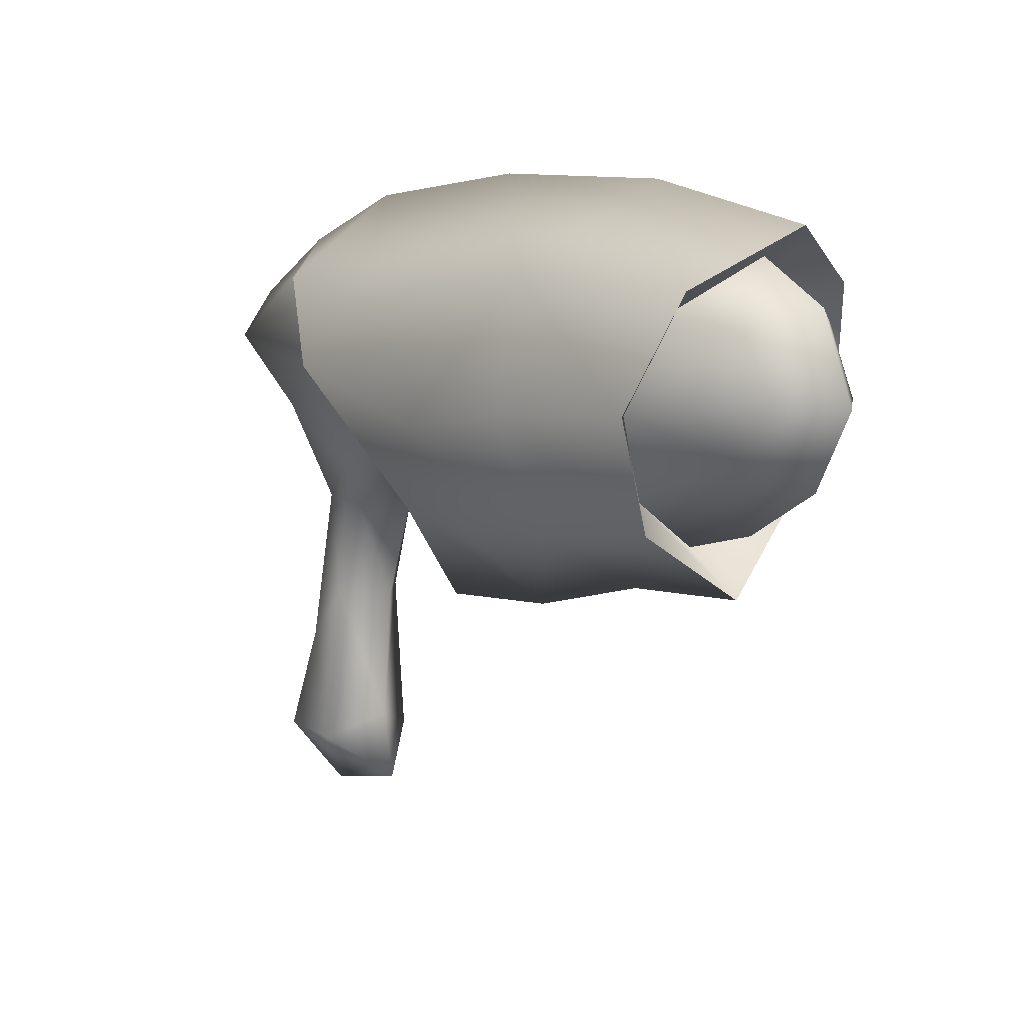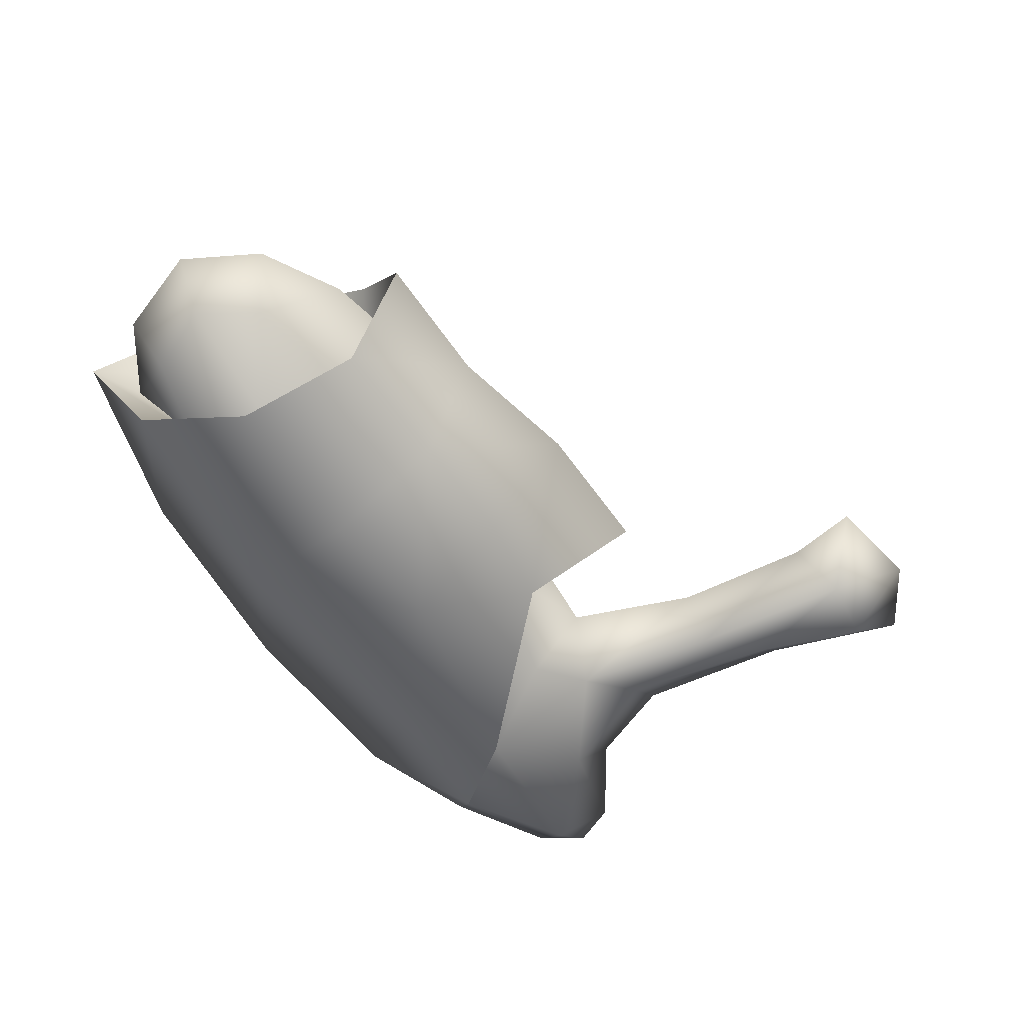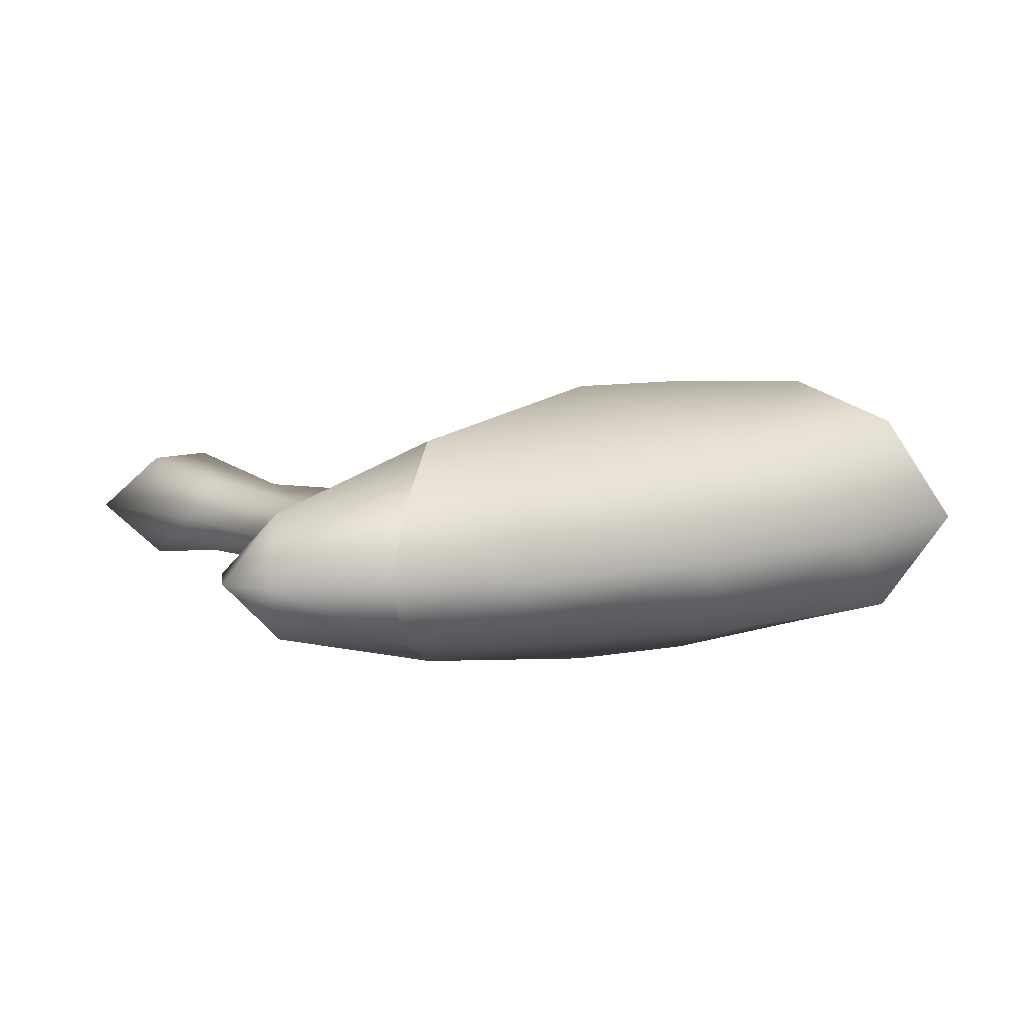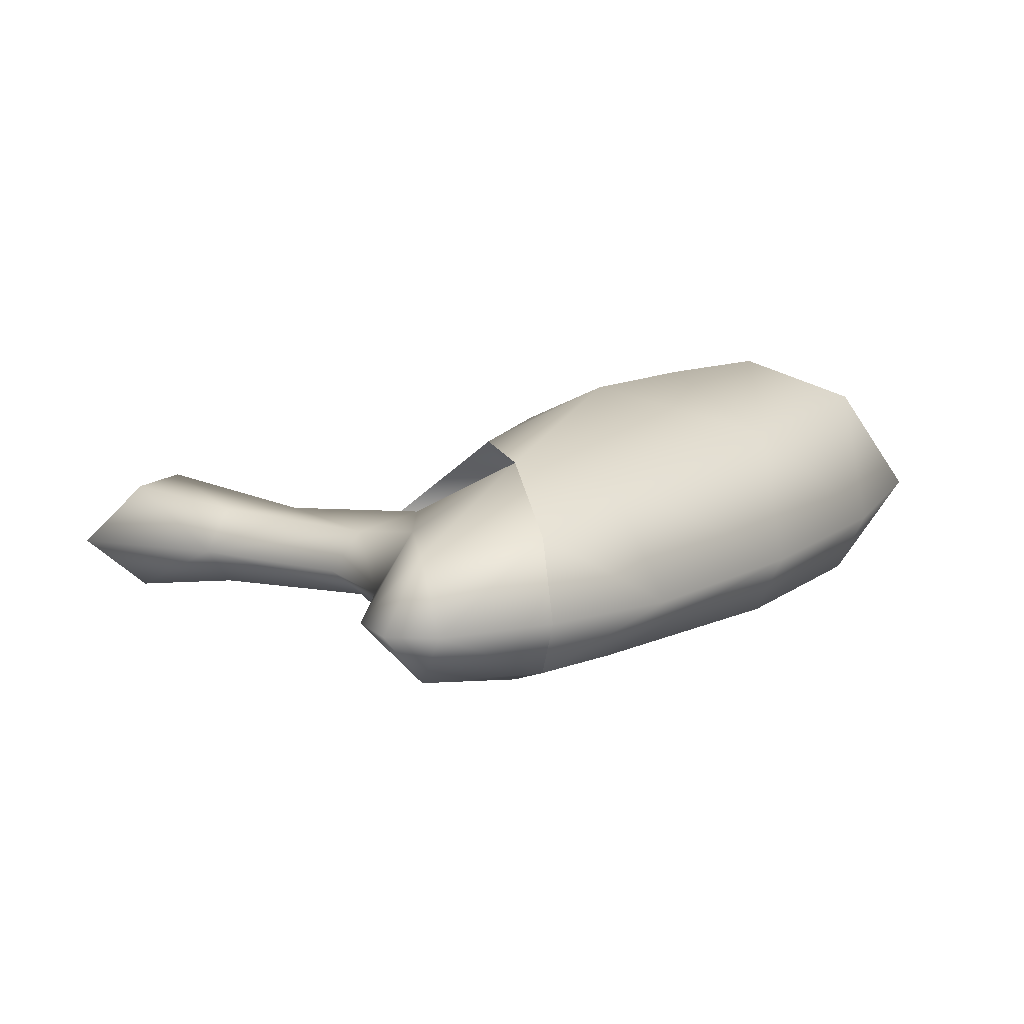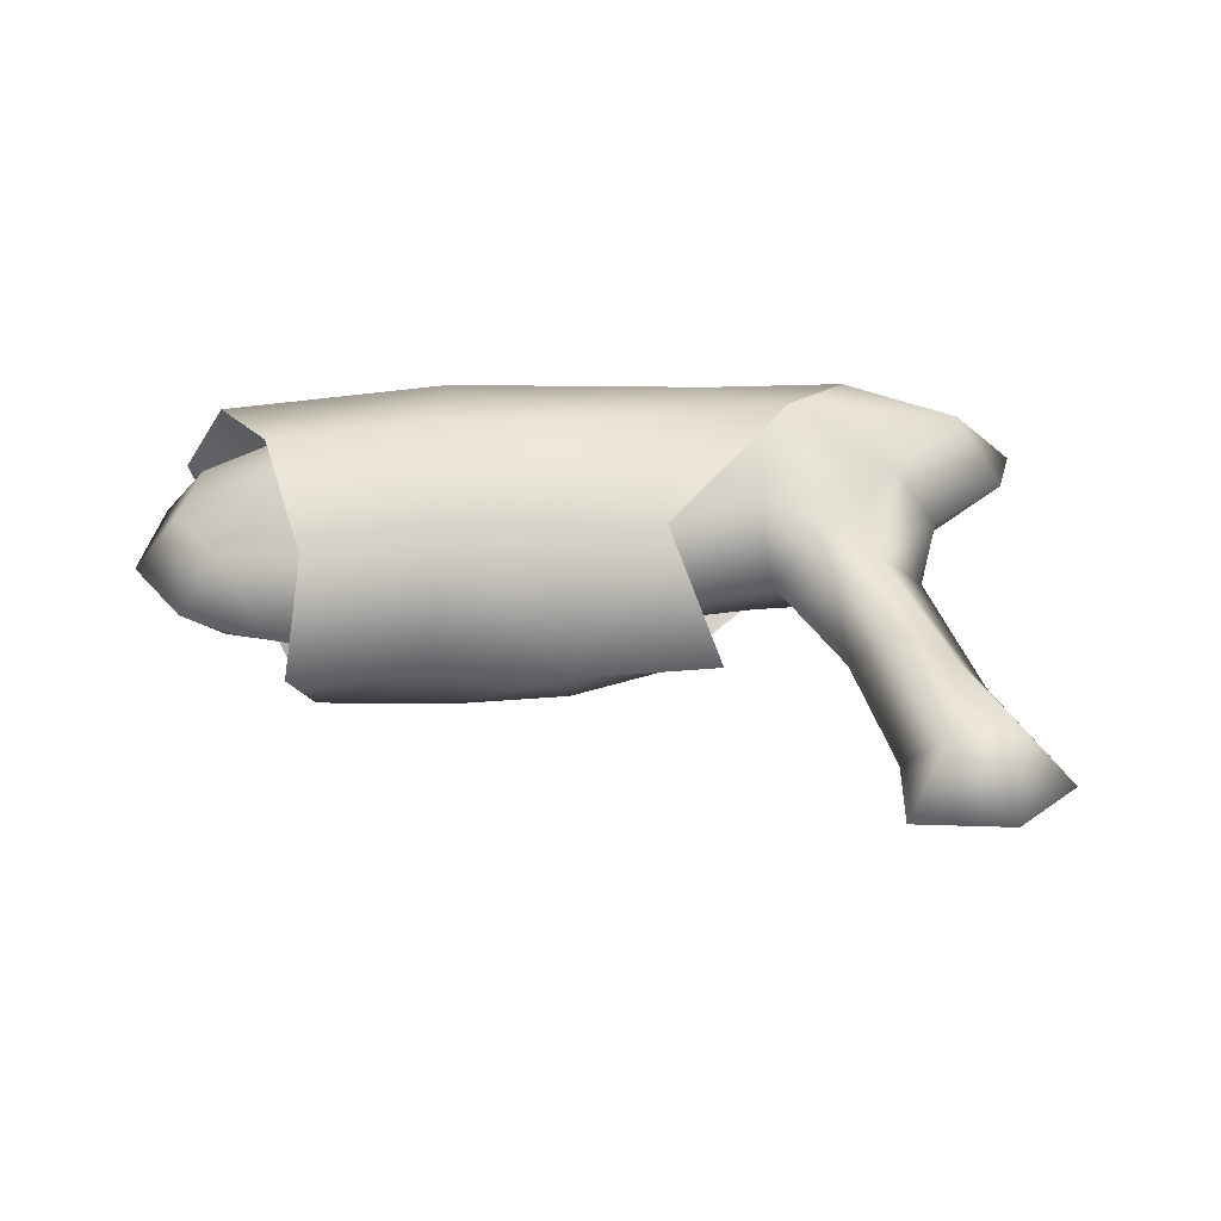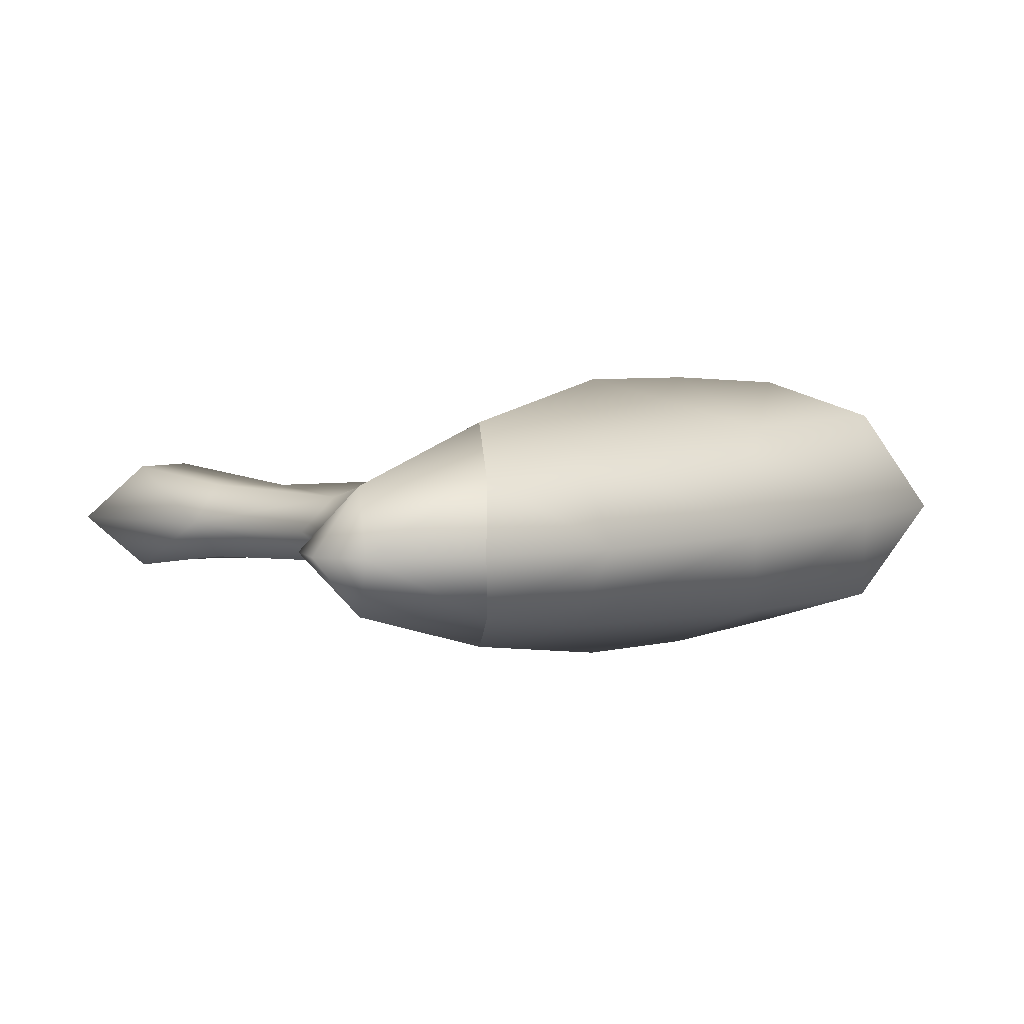
<metadata>
{"format":"obj","ext":"obj","renderer":"f3d","projection":"perspective","resolution":1024,"background":"white","views":[{"elev":9.1,"azim":-131.6,"up":"+Y"},{"elev":-61.1,"azim":-58.8,"up":"+Z"},{"elev":10.2,"azim":145.6,"up":"+Z"},{"elev":14.4,"azim":124.7,"up":"+Z"},{"elev":40.7,"azim":-10.1,"up":"+Z"},{"elev":5.5,"azim":133.1,"up":"+Z"}]}
</metadata>
<code>
g default
v -1.522 6.101 2.146
v -0.2222 -0.2473 1.68
v 0.05535 -7.588 2.381
v 2.864 -7.319 2.381
v 1.859 -2.655 1.68
v 0.6767 4.483 1.438
v -3.908 5.215 -0.06939
v -1.975 -0.354 -0.06939
v -1.452 -6.455 -0.06939
v -2.028 -9.592 -0.06939
v 2.213 -10.52 -0.06939
v 5.118 -8.791 -0.06939
v 3.272 -2.682 -0.06939
v 2.456 4.194 -0.06939
v 4.192 8.102 -0.06939
v -4.132 7.575 3.236
v 2.442 8.874 2.464
v 6.11 12.12 2.699
v 1.543 15.16 2.948
v -24.29 14.79 3.276
v -27.54 14.21 2.547
v -28.92 11.36 2.356
v -27.36 8.819 2.187
v -21.58 7.029 2.623
v -10.09 6.548 2.316
v 7.872 10.27 -0.06939
v 8.805 12.23 -0.06939
v 7.639 14.19 -0.06939
v 3.395 16.92 -0.06939
v -26.22 17.01 -0.06939
v -29.37 15.11 -0.06939
v -30.91 11.21 -0.06939
v -29.16 7.749 -0.06939
v -25.73 5.593 -0.06939
v -22.34 4.691 -0.06939
v -11.1 5.033 -0.06939
v -23.28 10.7 4.844
v -2.044 11.25 5.041
v -28.35 18.28 -0.06939
v -24.7 10.89 6.325
v -11.92 9.46 6.728
v -1.987 19.14 -0.06939
v -10.85 20.21 -0.06939
v -20.19 20.03 -0.06939
v -23.84 5.797 4.08
v -25.02 2.808 -0.06939
v -19.12 2.469 -0.06939
v -13.18 0.8737 -0.06939
v -7.06 0.4441 -0.06939
v -8.574 5.153 4.08
v -26.45 15.79 4.63
v -16.41 16.13 4.447
v -4.971 14.44 4.08
v -12.87 4.721 4.486
v -18.09 5.135 4.486
v -17.64 10.39 6.728
v -1.522 6.101 -2.285
v -0.2222 -0.2473 -1.819
v 0.05535 -7.588 -2.519
v 2.864 -7.319 -2.519
v 1.859 -2.654 -1.819
v 0.6767 4.483 -1.576
v -4.132 7.575 -3.375
v 2.442 8.874 -2.603
v 6.11 12.12 -2.838
v 1.543 15.16 -3.087
v -24.29 14.79 -3.415
v -27.54 14.21 -2.685
v -28.92 11.36 -2.495
v -27.36 8.819 -2.326
v -21.58 7.029 -2.762
v -10.09 6.548 -2.455
v -23.28 10.7 -4.983
v -2.044 11.25 -5.18
v -24.7 10.89 -6.464
v -11.92 9.46 -6.867
v -23.84 5.797 -4.219
v -8.574 5.153 -4.219
v -26.45 15.79 -4.769
v -16.41 16.13 -4.586
v -4.971 14.44 -4.219
v -12.87 4.721 -4.625
v -18.09 5.135 -4.625
v -17.64 10.39 -6.867
g Ma_Wea_pistolet
f 9 10 3
f 5 3 4
f 10 11 3
f 11 12 4
f 5 4 13
f 12 13 4
f 3 2 9
f 8 9 2
f 6 13 14
f 13 6 5
f 2 1 8
f 7 8 1
f 14 15 6
f 11 4 3
f 2 3 5
f 2 5 6
f 1 2 6
f 18 26 27
f 27 28 18
f 19 28 29
f 28 19 18
f 17 15 26
f 26 18 17
f 16 25 7
f 36 7 25
f 34 35 24
f 24 23 34
f 33 34 23
f 21 30 31
f 30 21 20
f 22 31 32
f 31 22 21
f 23 22 33
f 32 33 22
f 16 1 38
f 25 16 38
f 23 37 22
f 37 20 21
f 15 17 6
f 1 17 38
f 6 17 1
f 7 1 16
f 23 24 37
f 22 37 21
f 38 17 18
f 38 18 19
f 43 53 42
f 53 41 38
f 44 52 43
f 52 40 56
f 39 51 44
f 41 50 38
f 50 48 49
f 45 56 40
f 48 55 47
f 54 50 41
f 51 52 44
f 51 40 52
f 52 53 43
f 52 41 53
f 53 19 42
f 53 38 19
f 55 41 56
f 47 45 46
f 47 55 45
f 48 50 54
f 48 54 55
f 54 41 55
f 45 55 56
f 52 56 41
f 39 20 51
f 39 30 20
f 37 51 20
f 40 51 37
f 45 37 24
f 40 37 45
f 46 45 24
f 35 46 24
f 36 25 50
f 49 36 50
f 50 25 38
f 42 19 29
f 59 10 9
f 60 59 61
f 59 11 10
f 60 12 11
f 13 60 61
f 60 13 12
f 9 58 59
f 58 9 8
f 14 13 62
f 61 62 13
f 8 57 58
f 57 8 7
f 62 15 14
f 59 60 11
f 61 59 58
f 62 61 58
f 62 58 57
f 27 26 65
f 65 28 27
f 29 28 66
f 65 66 28
f 26 15 64
f 64 65 26
f 7 72 63
f 72 7 36
f 71 35 34
f 34 70 71
f 70 34 33
f 31 30 68
f 67 68 30
f 32 31 69
f 68 69 31
f 33 69 70
f 69 33 32
f 74 57 63
f 74 63 72
f 69 73 70
f 68 67 73
f 62 64 15
f 74 64 57
f 57 64 62
f 63 57 7
f 73 71 70
f 68 73 69
f 65 64 74
f 66 65 74
f 42 81 43
f 74 76 81
f 43 80 44
f 84 75 80
f 44 79 39
f 74 78 76
f 49 48 78
f 75 84 77
f 83 82 48
f 76 78 82
f 44 80 79
f 80 75 79
f 43 81 80
f 81 76 80
f 42 66 81
f 66 74 81
f 84 76 83
f 46 77 47
f 77 83 47
f 82 78 48
f 83 48 47
f 83 76 82
f 84 83 77
f 76 84 80
f 79 67 39
f 67 30 39
f 67 79 73
f 73 79 75
f 71 73 77
f 77 73 75
f 71 77 46
f 71 46 35
f 78 72 36
f 78 36 49
f 74 72 78
f 29 66 42

</code>
